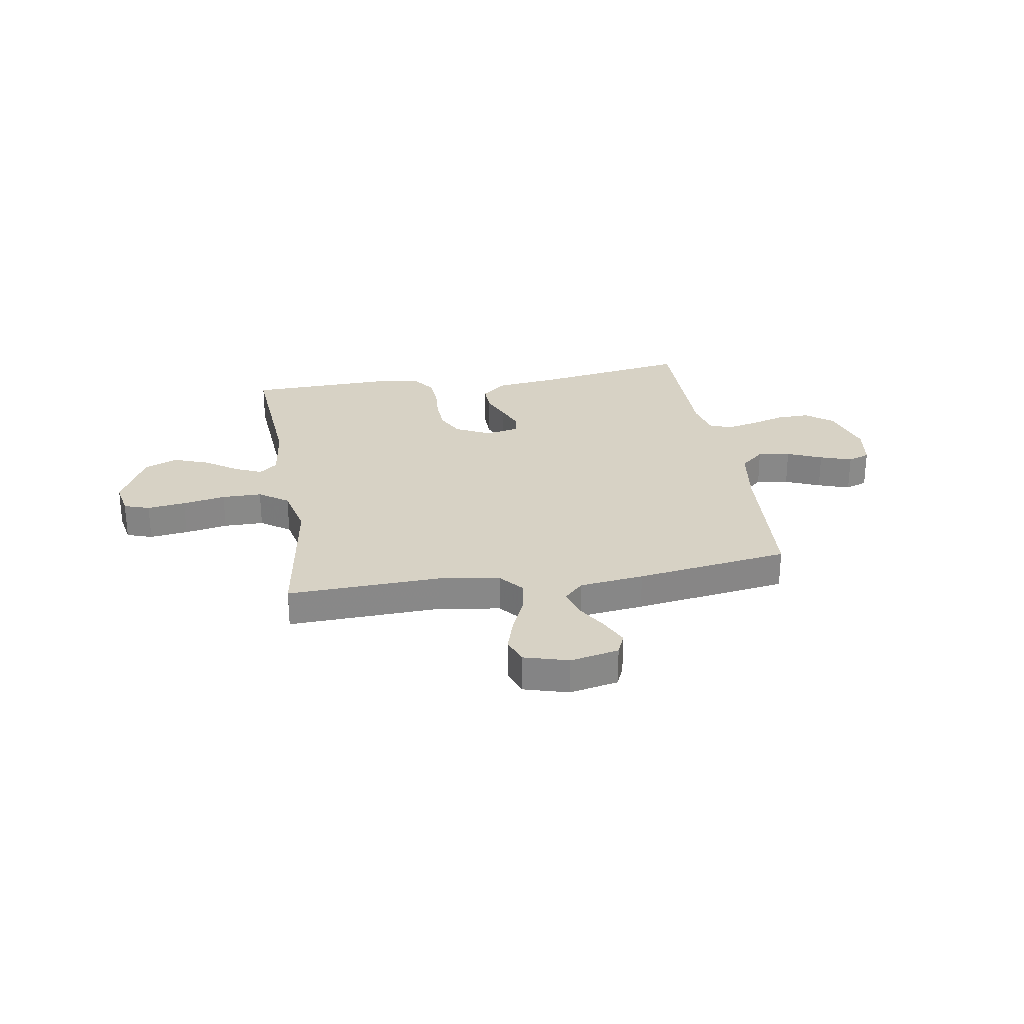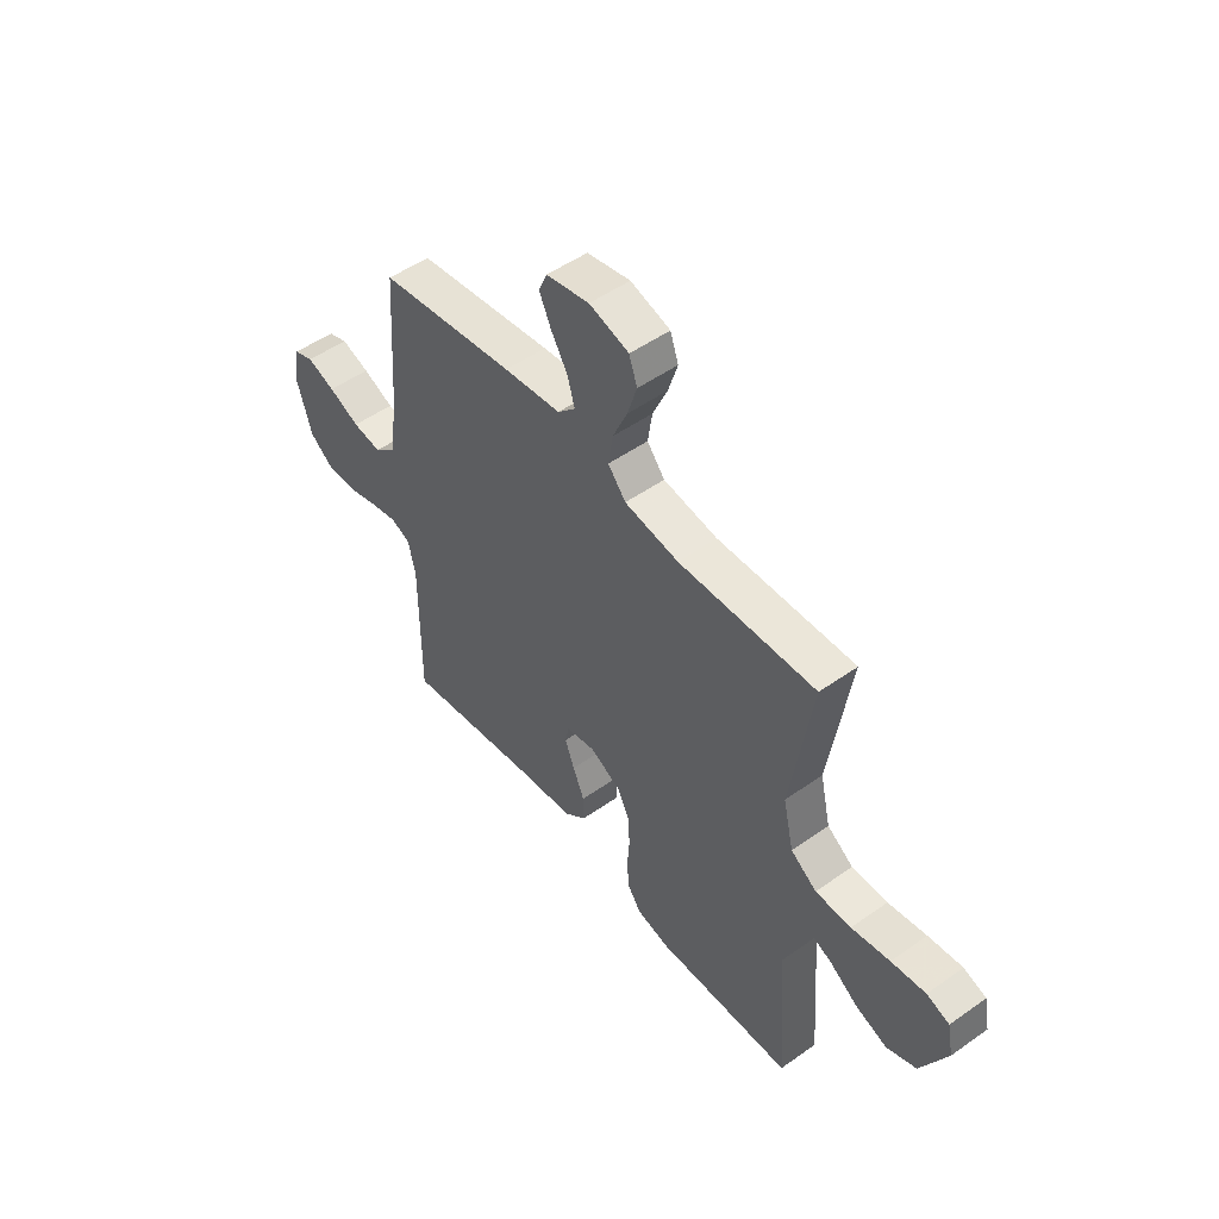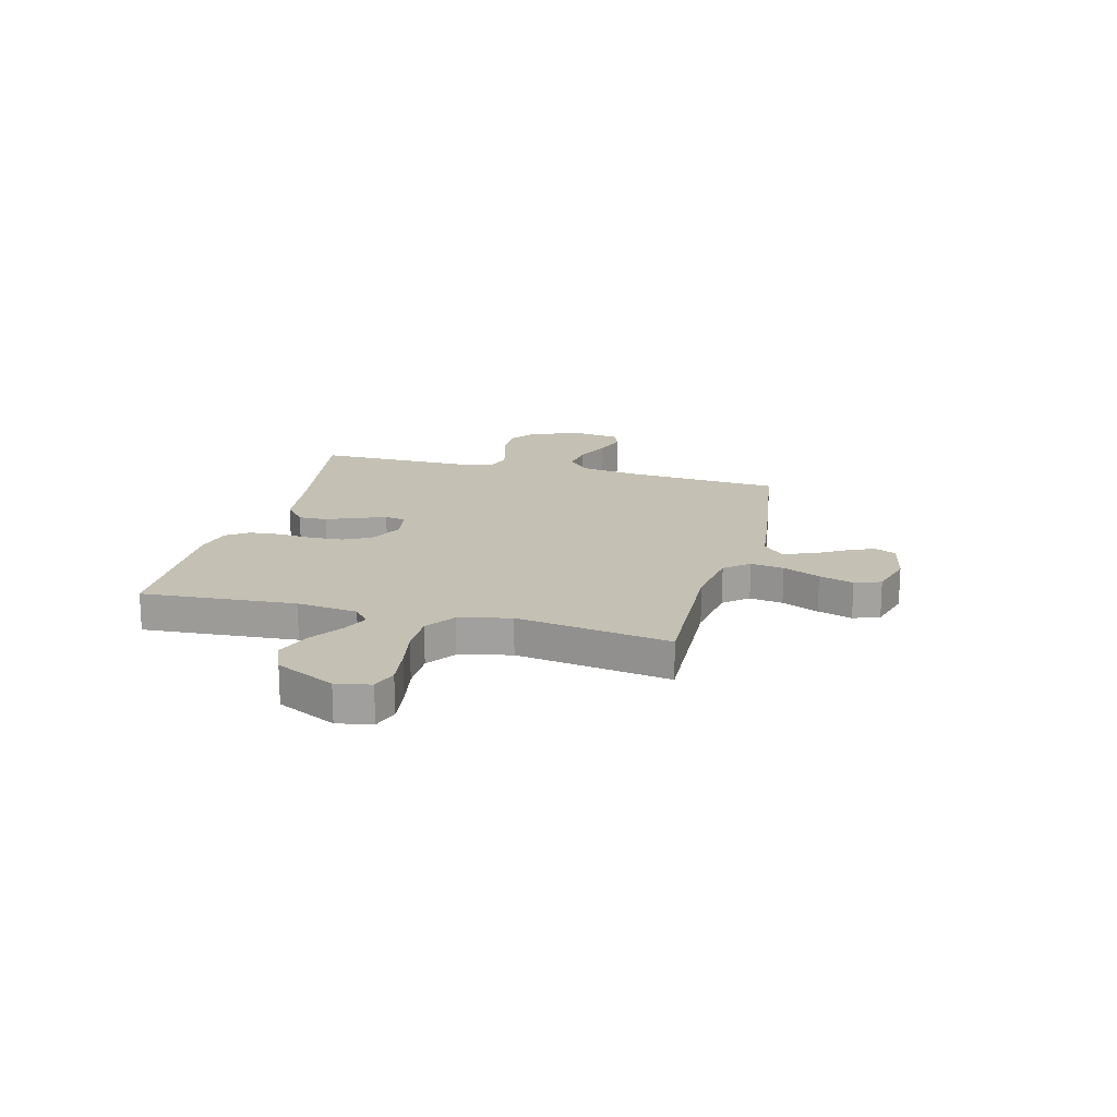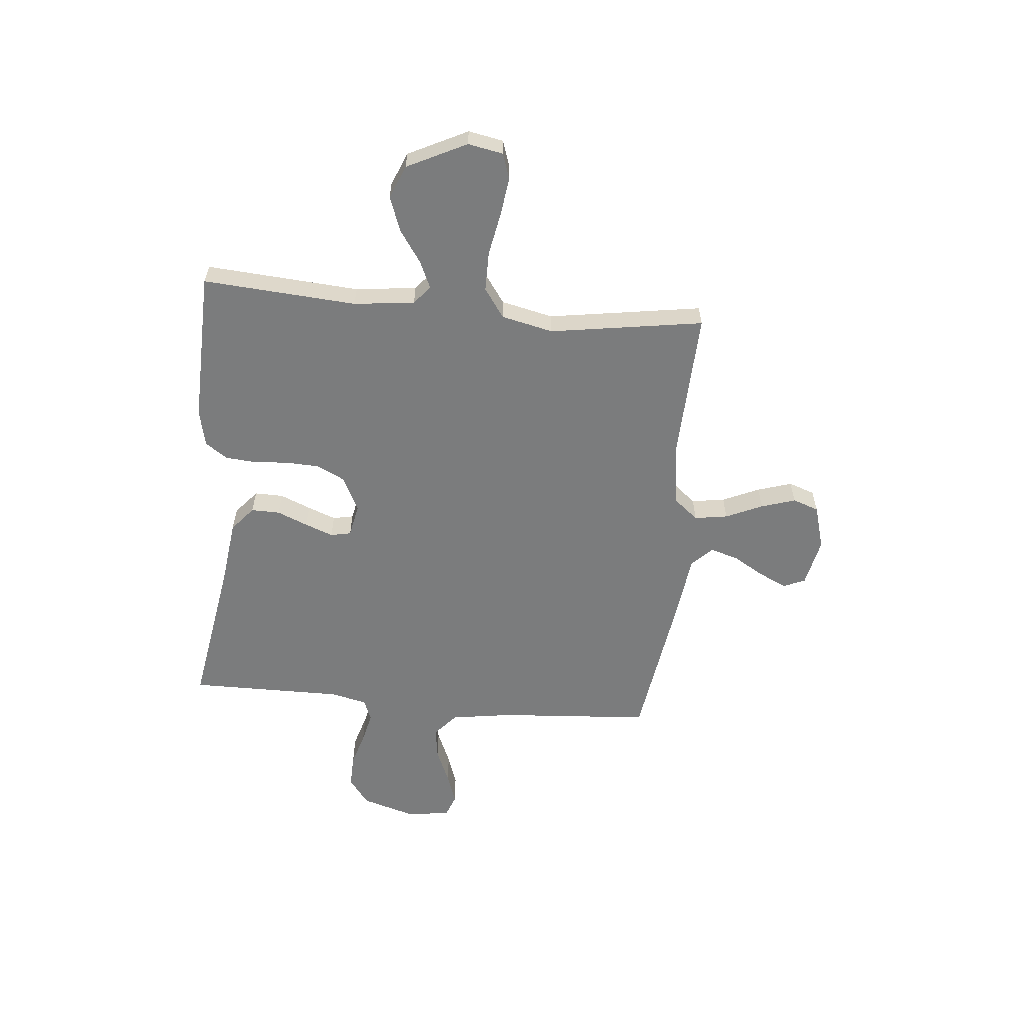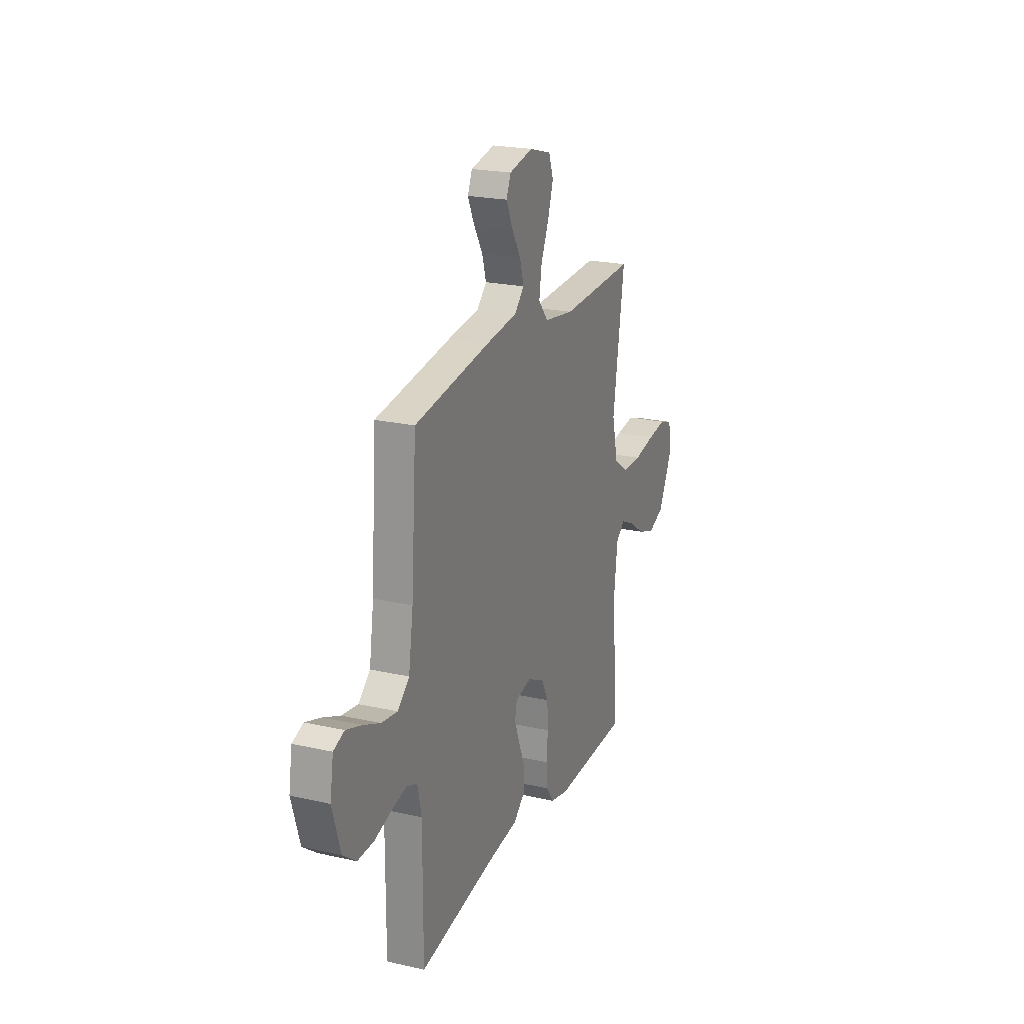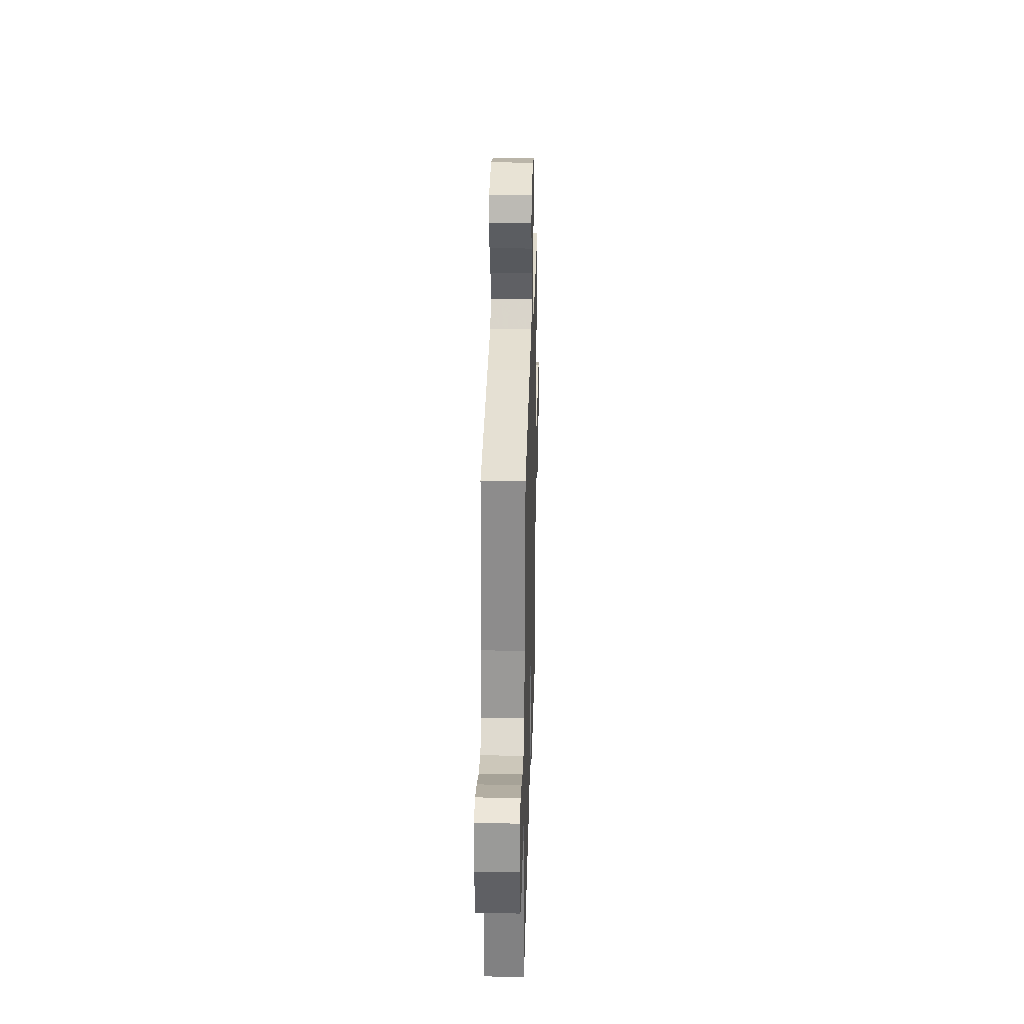
<metadata>
{"format":"obj","ext":"obj","renderer":"f3d","projection":"perspective","resolution":1024,"background":"white","views":[{"elev":27.4,"azim":-9.3,"up":"+Y"},{"elev":50.8,"azim":-127.7,"up":"+Z"},{"elev":18.0,"azim":-75.3,"up":"+Y"},{"elev":-58.7,"azim":-95.3,"up":"+Y"},{"elev":21.9,"azim":111.7,"up":"+Z"},{"elev":29.5,"azim":91.6,"up":"+Z"}]}
</metadata>
<code>
v 0.5 0.07 0.5
v 0.521 0.07 0.2
v 0.539 0.07 0.081
v 0.586 0.07 0.04
v 0.649 0.07 0.049
v 0.717 0.07 0.078
v 0.779 0.07 0.099
v 0.822 0.07 0.083
v 0.835 0.07 0
v 0.803 0.07 -0.107
v 0.75 0.07 -0.147
v 0.685 0.07 -0.145
v 0.618 0.07 -0.125
v 0.558 0.07 -0.111
v 0.515 0.07 -0.128
v 0.499 0.07 -0.2
v 0.5 0.07 -0.5
v 0.2 0.07 -0.45
v 0.074 0.07 -0.434
v 0.026 0.07 -0.393
v 0.027 0.07 -0.337
v 0.052 0.07 -0.277
v 0.073 0.07 -0.222
v 0.065 0.07 -0.182
v 0 0.07 -0.169
v -0.068 0.07 -0.203
v -0.095 0.07 -0.257
v -0.098 0.07 -0.323
v -0.093 0.07 -0.39
v -0.098 0.07 -0.45
v -0.128 0.07 -0.493
v -0.2 0.07 -0.509
v -0.5 0.07 -0.5
v -0.478 0.07 -0.2
v -0.492 0.07 -0.081
v -0.528 0.07 -0.051
v -0.581 0.07 -0.075
v -0.644 0.07 -0.118
v -0.712 0.07 -0.143
v -0.777 0.07 -0.116
v -0.834 0.07 0
v -0.821 0.07 0.068
v -0.771 0.07 0.085
v -0.696 0.07 0.075
v -0.612 0.07 0.059
v -0.534 0.07 0.059
v -0.477 0.07 0.099
v -0.454 0.07 0.2
v -0.5 0.07 0.5
v -0.2 0.07 0.488
v -0.081 0.07 0.506
v -0.042 0.07 0.553
v -0.052 0.07 0.618
v -0.084 0.07 0.69
v -0.105 0.07 0.757
v -0.087 0.07 0.808
v 0 0.07 0.833
v 0.095 0.07 0.813
v 0.113 0.07 0.771
v 0.087 0.07 0.715
v 0.051 0.07 0.655
v 0.035 0.07 0.6
v 0.074 0.07 0.561
v 0.2 0.07 0.545
v 0.5 0 0.5
v 0.521 0 0.2
v 0.539 0 0.081
v 0.586 0 0.04
v 0.649 0 0.049
v 0.717 0 0.078
v 0.779 0 0.099
v 0.822 0 0.083
v 0.835 0 0
v 0.803 0 -0.107
v 0.75 0 -0.147
v 0.685 0 -0.145
v 0.618 0 -0.125
v 0.558 0 -0.111
v 0.515 0 -0.128
v 0.499 0 -0.2
v 0.5 0 -0.5
v 0.2 0 -0.45
v 0.074 0 -0.434
v 0.026 0 -0.393
v 0.027 0 -0.337
v 0.052 0 -0.277
v 0.073 0 -0.222
v 0.065 0 -0.182
v 0 0 -0.169
v -0.068 0 -0.203
v -0.095 0 -0.257
v -0.098 0 -0.323
v -0.093 0 -0.39
v -0.098 0 -0.45
v -0.128 0 -0.493
v -0.2 0 -0.509
v -0.5 0 -0.5
v -0.478 0 -0.2
v -0.492 0 -0.081
v -0.528 0 -0.051
v -0.581 0 -0.075
v -0.644 0 -0.118
v -0.712 0 -0.143
v -0.777 0 -0.116
v -0.834 0 0
v -0.821 0 0.068
v -0.771 0 0.085
v -0.696 0 0.075
v -0.612 0 0.059
v -0.534 0 0.059
v -0.477 0 0.099
v -0.454 0 0.2
v -0.5 0 0.5
v -0.2 0 0.488
v -0.081 0 0.506
v -0.042 0 0.553
v -0.052 0 0.618
v -0.084 0 0.69
v -0.105 0 0.757
v -0.087 0 0.808
v 0 0 0.833
v 0.095 0 0.813
v 0.113 0 0.771
v 0.087 0 0.715
v 0.051 0 0.655
v 0.035 0 0.6
v 0.074 0 0.561
v 0.2 0 0.545
f 63 64 1 2
f 59 60 61
f 58 59 61
f 57 58 61
f 56 57 61
f 55 56 61
f 54 55 61
f 53 54 61
f 52 53 61 62
f 51 52 62 63
f 48 49 50
f 47 48 50 51
f 43 44 45
f 42 43 45
f 41 42 45
f 40 41 45
f 39 40 45
f 38 39 45
f 37 38 45
f 36 37 45 46
f 35 36 46 47
f 32 33 34
f 31 32 34
f 30 31 34
f 29 30 34
f 28 29 34
f 35 47 51
f 34 35 51
f 28 34 51
f 27 28 51
f 20 21 22
f 19 20 22
f 18 19 22
f 18 22 23
f 17 18 23
f 16 17 23
f 15 16 23 24
f 11 12 13
f 10 11 13
f 9 10 13
f 8 9 13
f 7 8 13
f 6 7 13
f 5 6 13
f 4 5 13 14
f 15 24 25
f 14 15 25
f 4 14 25
f 3 4 25
f 26 27 51 63
f 25 26 63 2
f 2 3 25
f 66 65 128 127
f 125 124 123
f 125 123 122
f 125 122 121
f 125 121 120
f 125 120 119
f 125 119 118
f 125 118 117
f 126 125 117 116
f 127 126 116 115
f 114 113 112
f 115 114 112 111
f 109 108 107
f 109 107 106
f 109 106 105
f 109 105 104
f 109 104 103
f 109 103 102
f 109 102 101
f 110 109 101 100
f 111 110 100 99
f 98 97 96
f 98 96 95
f 98 95 94
f 98 94 93
f 98 93 92
f 115 111 99
f 115 99 98
f 115 98 92
f 115 92 91
f 86 85 84
f 86 84 83
f 86 83 82
f 87 86 82
f 87 82 81
f 87 81 80
f 88 87 80 79
f 77 76 75
f 77 75 74
f 77 74 73
f 77 73 72
f 77 72 71
f 77 71 70
f 77 70 69
f 78 77 69 68
f 89 88 79
f 89 79 78
f 89 78 68
f 89 68 67
f 127 115 91 90
f 66 127 90 89
f 89 67 66
f 1 65 66 2
f 2 66 67 3
f 3 67 68 4
f 4 68 69 5
f 5 69 70 6
f 6 70 71 7
f 7 71 72 8
f 8 72 73 9
f 9 73 74 10
f 10 74 75 11
f 11 75 76 12
f 12 76 77 13
f 13 77 78 14
f 14 78 79 15
f 15 79 80 16
f 16 80 81 17
f 17 81 82 18
f 18 82 83 19
f 19 83 84 20
f 20 84 85 21
f 21 85 86 22
f 22 86 87 23
f 23 87 88 24
f 24 88 89 25
f 25 89 90 26
f 26 90 91 27
f 27 91 92 28
f 28 92 93 29
f 29 93 94 30
f 30 94 95 31
f 31 95 96 32
f 32 96 97 33
f 33 97 98 34
f 34 98 99 35
f 35 99 100 36
f 36 100 101 37
f 37 101 102 38
f 38 102 103 39
f 39 103 104 40
f 40 104 105 41
f 41 105 106 42
f 42 106 107 43
f 43 107 108 44
f 44 108 109 45
f 45 109 110 46
f 46 110 111 47
f 47 111 112 48
f 48 112 113 49
f 49 113 114 50
f 50 114 115 51
f 51 115 116 52
f 52 116 117 53
f 53 117 118 54
f 54 118 119 55
f 55 119 120 56
f 56 120 121 57
f 57 121 122 58
f 58 122 123 59
f 59 123 124 60
f 60 124 125 61
f 61 125 126 62
f 62 126 127 63
f 63 127 128 64
f 64 128 65 1

</code>
